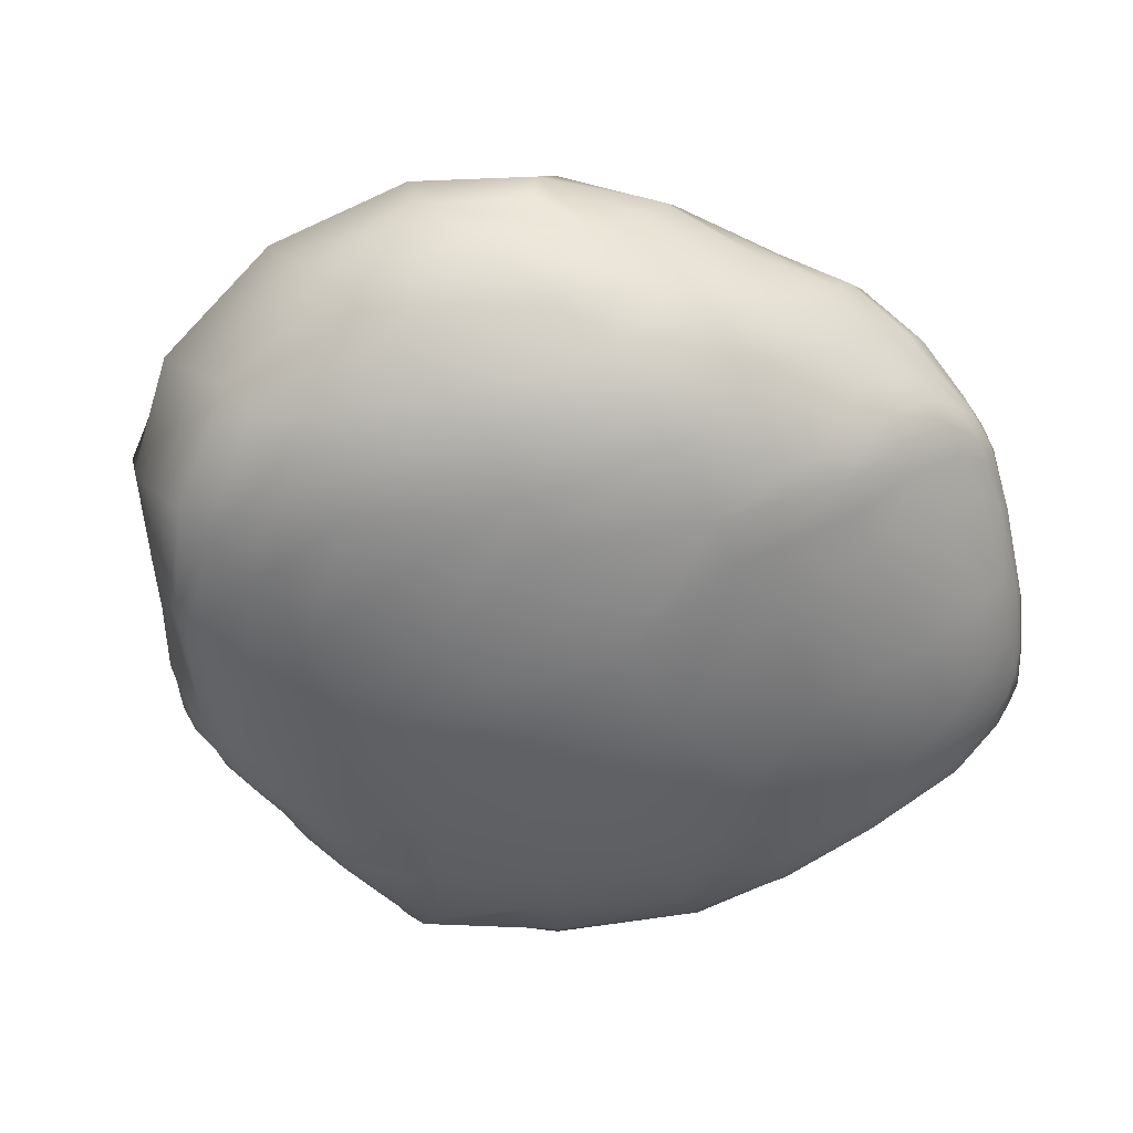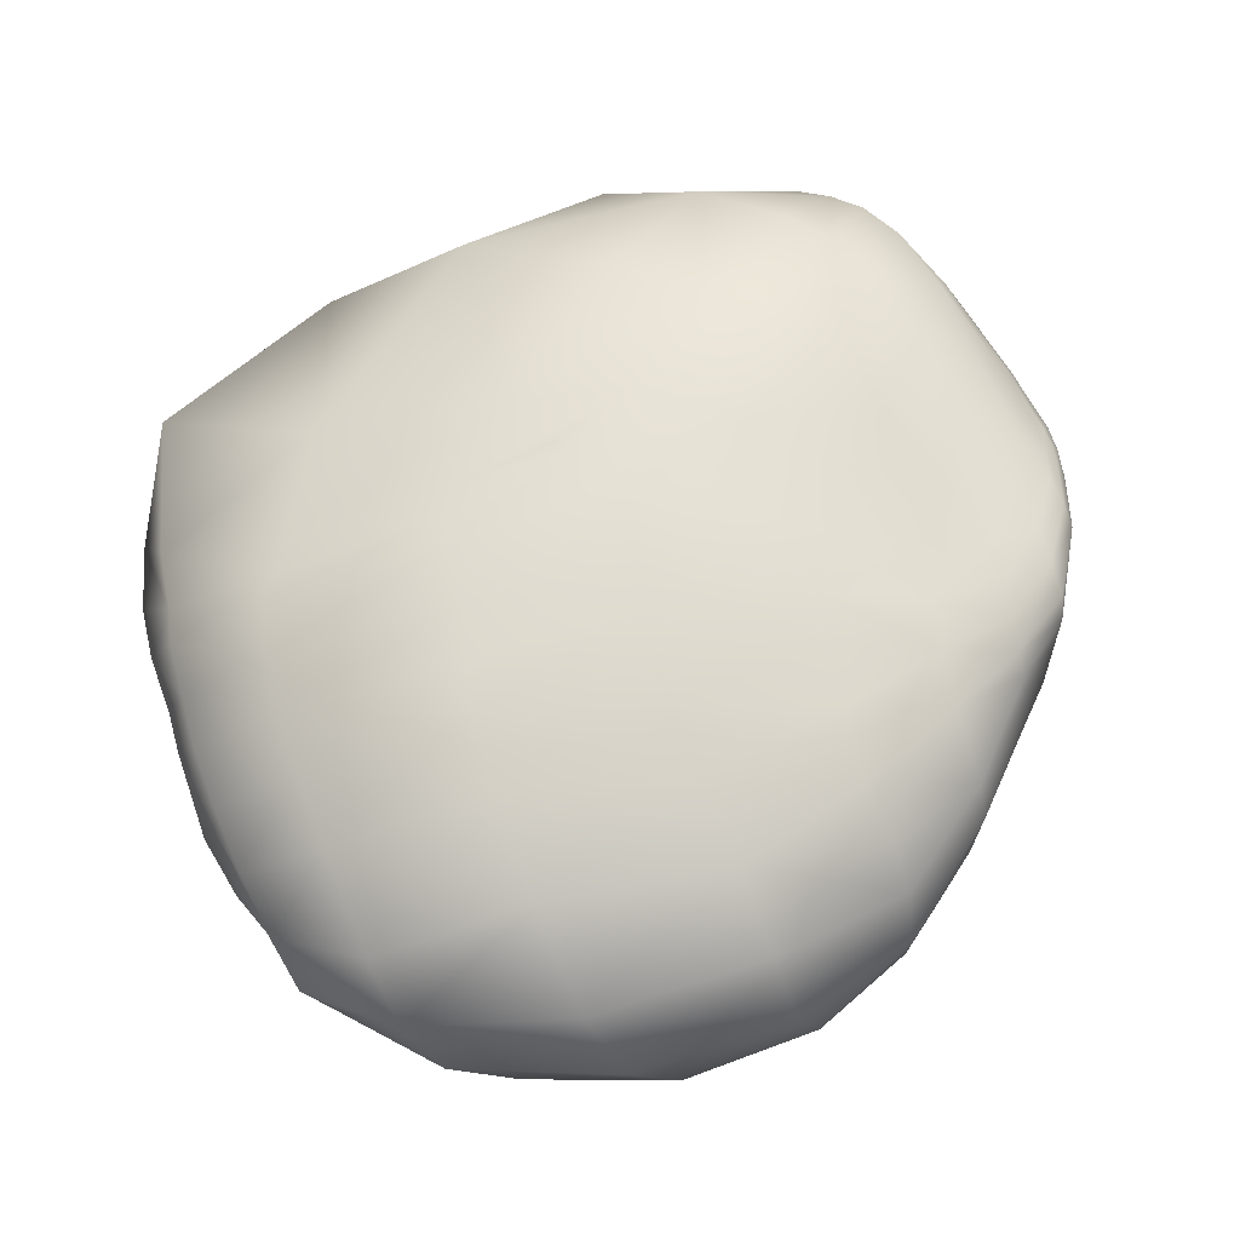
<metadata>
{"format":"obj","ext":"obj","renderer":"f3d","projection":"perspective","resolution":1024,"background":"white","views":[{"elev":-49.2,"azim":-147.4,"up":"+Z"},{"elev":75.1,"azim":169.7,"up":"+Z"}]}
</metadata>
<code>
g Rock Formations 1
v -0.007592 -0.003079 0.001906
v -0.00757 -0.003848 0.001527
v -0.007647 -0.003515 0.001594
v -0.007454 -0.003407 0.001918
v -0.007412 -0.002175 0.00245
v -0.007267 -0.002636 0.002493
v -0.007427 -0.004343 0.00143
v -0.007712 -0.003928 0.001279
v -0.006993 -0.003472 0.002409
v -0.00675 -0.001665 0.003018
v -0.006532 -0.002399 0.002987
v -0.007275 -0.004069 0.001837
v -0.007565 -0.004437 0.00115
v -0.00777 -0.003619 0.001073
v -0.006047 -0.003939 0.003003
v -0.00583 -0.001484 0.003441
v -0.006624 -0.0047 0.002324
v -0.007237 -0.00513 0.001265
v -0.005278 -0.002794 0.00351
v -0.004563 -0.001321 0.003967
v -0.006994 -0.005189 0.001663
v -0.005462 -0.00553 0.003013
v -0.006253 -0.006645 0.002011
v -0.004505 -0.002183 0.003884
v -0.003588 -0.002854 0.004077
v -0.002968 -0.001932 0.004356
v -0.002202 -0.004045 0.004283
v -0.0001233 -0.003169 0.004653
v 0.0007722 -0.003932 0.004478
v -0.004551 -0.004001 0.003657
v -0.004909 -0.006763 0.002968
v -0.003578 -0.00519 0.003802
v -0.002834 -0.005957 0.003759
v -0.001022 -0.004894 0.004267
v -0.001985 -0.00661 0.00365
v -0.00439 -0.007493 0.002848
v -0.005796 -0.00781 0.001748
v -0.0001975 -0.004804 0.004266
v -0.006544 -0.00687 0.001208
v -0.006645 -0.006884 0.0008894
v -0.006746 -0.006866 0.0006488
v -0.006122 -0.007928 0.000611
v -0.006002 -0.007936 0.0009433
v -0.005576 -0.008599 0.0007499
v -0.005301 -0.008471 0.001578
v -0.004815 -0.00888 0.001349
v -0.00373 -0.00812 0.002663
v -0.007356 -0.005147 0.001015
v -0.007424 -0.004954 0.0008073
v -0.002392 -0.009105 0.002049
v -0.007647 -0.004122 0.0009593
v -0.007593 -0.003724 0.0007961
v -0.007705 -0.003184 0.0009206
v -0.007419 -0.00312 0.0004835
v -0.00746 -0.002485 0.0005329
v -0.007404 -0.004583 0.0006443
v -0.0068 -0.002405 -0.0002531
v -0.006825 -0.001805 -0.0002112
v -0.005744 -0.001234 -0.001262
v -0.0005733 -0.00753 0.003252
v 0.001576 -0.005135 0.004043
v 0.00186 -0.008734 0.002313
v -0.006812 -0.006421 0.0002974
v -0.006803 -0.006672 0.0004605
v -0.006245 -0.007707 0.000184
v -0.006211 -0.007906 0.000366
v -0.005953 -0.008066 1e-05
v -0.005719 -0.008558 0.000402
v -0.006326 -0.007324 4.944e-05
v -0.005829 -0.008476 0.0001462
v -0.005223 -0.008879 0.0005613
v -0.005497 -0.008699 -3.835e-05
v -0.004269 -0.009282 0.000927
v -0.005364 -0.008814 0.0002033
v -0.004975 -0.009027 -7.183e-05
v -0.0007968 -0.009824 0.0009759
v -0.004776 -0.009125 0.0002281
v -0.003777 -0.009365 -0.0005231
v -0.003005 -0.009737 7.566e-05
v -0.001204 -0.009684 -0.0007427
v -0.005137 -0.008847 -0.0002973
v -0.003984 -0.009127 -0.0007632
v -0.001996 -0.009249 -0.001169
v -0.005672 -0.008305 -0.0001629
v 0.004405 -0.008889 0.0003637
v 0.0009109 -0.009901 -0.0002169
v 0.004899 -0.005458 0.003222
v 0.001667 -0.009446 -0.001172
v -0.005886 -0.007784 -0.00022
v -0.006051 -0.007746 -6.237e-05
v -0.005363 -0.008385 -0.0004237
v -0.006252 -0.007064 -0.0001957
v -0.005597 -0.0079 -0.0004849
v -0.006787 -0.005836 5.262e-06
v -0.007297 -0.004066 0.0003783
v -0.00673 -0.003337 -0.0003321
v -0.006443 -0.005566 -0.0004831
v -0.005883 -0.007033 -0.0006129
v -0.004831 -0.007228 -0.001343
v -0.004596 -0.007951 -0.001211
v -0.005272 -0.005208 -0.001485
v -0.005512 -0.002766 -0.001409
v -0.004408 -0.008479 -0.001089
v -0.002781 -0.007694 -0.001967
v -0.005639 -0.001854 -0.001333
v -0.003714 -0.0011 -0.002188
v -0.003798 -0.0001957 -0.002068
v -0.003548 -0.002506 -0.002339
v -0.001132 -0.00314 -0.002936
v -0.001228 -0.001398 -0.002806
v -0.001295 -3.701e-05 -0.002572
v 0.001234 -0.0006368 -0.002871
v -0.003266 -0.006611 -0.002086
v -0.001385 -0.007178 -0.002453
v -0.003328 -0.004775 -0.002353
v 0.00129 -0.001969 -0.003016
v -0.001614 -0.00531 -0.00276
v -0.001982 -0.006479 -0.002474
v -0.0001313 -0.006269 -0.002874
v -0.002574 -0.008246 -0.001854
v 0.003811 -0.001874 -0.002729
v 0.003629 -0.0008778 -0.002682
v 0.005425 -0.001063 -0.002282
v 0.001419 -0.004033 -0.003049
v 0.004255 -0.003281 -0.002682
v 0.002697 -0.005582 -0.002838
v 0.0007333 -0.006978 -0.00278
v -0.0008291 -0.007938 -0.002365
v -0.0005586 -0.008351 -0.002238
v -0.002389 -0.008679 -0.001697
v 0.001364 -0.007657 -0.002543
v -0.004198 -0.008888 -0.0009427
v -0.002222 -0.008976 -0.001445
v -0.0003295 -0.008802 -0.001943
v 0.001678 -0.008404 -0.002195
v -0.0002445 -0.009086 -0.001631
v -4.645e-05 -0.009407 -0.001276
v 0.001727 -0.008934 -0.001779
v 0.004127 -0.007553 -0.0021
v 0.004723 -0.008674 -0.0006826
v 0.003451 -0.006574 -0.002515
v 0.004537 -0.008144 -0.001543
v 0.007261 -0.00668 -0.0008711
v 0.007617 -0.00679 0.001309
v 0.005062 -0.004618 -0.00249
v 0.006576 -0.006339 -0.001708
v 0.007724 -0.006886 0.000104
v 0.008297 -0.004688 0.0008817
v 0.007852 -0.0041 0.002287
v 0.005885 -0.00593 -0.002207
v 0.006809 -0.003984 -0.001776
v 0.006416 -0.003681 -0.002097
v 0.007878 -0.004648 -0.0002394
v 0.005612 -0.003582 0.003774
v 0.005923 -0.002859 -0.002241
v 0.007293 -0.00457 -0.001214
v 0.002765 -0.003788 0.004221
v 0.00106 -0.004146 0.004365
v 0.003043 -0.003198 0.004383
v 0.005576 -0.001883 -0.002295
v 0.006611 -0.001509 -0.001873
v 0.006462 -0.0008747 -0.001862
v 0.007707 -0.003788 -0.0007758
v 0.005892 -0.002901 0.00394
v 0.003047 -0.002687 0.004553
v -0.0001233 -0.003169 0.004653
v 0.006803 -0.002059 -0.001815
v 0.007132 -0.001026 -0.001482
v 0.006973 -0.0004463 -0.001501
v 0.007242 -0.0001385 -0.001131
v 0.007473 -0.000624 -0.001106
v 0.007286 -0.00155 -0.001406
v 0.006961 -0.002371 -0.001646
v 0.00738 -0.001901 -0.001269
v 0.007201 -0.002832 -0.001394
v 0.007581 -0.002462 -0.0009419
v 0.007603 -0.001113 -0.001039
v 0.007729 -0.0007017 -0.0006801
v 0.007609 -0.001443 -0.0008893
v 0.007906 -0.002709 -0.0003939
v 0.007708 -0.001617 -0.0005989
v 0.007711 -0.001013 -0.0006597
v 0.007848 -0.0009361 -0.0003797
v 0.008078 -0.0007282 0.0001952
v 0.007981 -0.001582 -5.05e-05
v 0.008144 -0.001382 0.0008354
v 0.008301 -0.002671 0.0005635
v 0.007887 -0.0004294 -0.0002987
v 0.008115 -0.003554 0.0001802
v 0.00841 -0.003454 0.001355
v 0.007808 -0.002989 0.002627
v 0.00835 -0.002492 0.001639
v 0.008153 -0.001437 0.001849
v 0.007843 -0.002332 0.002808
v 0.008014 -0.0003371 0.001135
v 0.00777 -0.001414 0.002949
v 0.006111 -0.002461 0.004045
v 0.0062 -0.001519 0.004154
v 0.008069 -0.0006684 0.002067
v 0.00794 0.0001009 0.002226
v 0.007981 0.0001605 0.001264
v 0.007665 -0.0003976 0.003149
v 0.006153 -0.0005253 0.004291
v 0.002956 -0.001572 0.004739
v 0.007987 -0.0001373 0.0002438
v 0.007946 0.0002574 0.0003108
v 0.007933 0.0007164 0.001291
v 4.732e-05 -0.001578 0.004855
v -0.002968 -0.001932 0.004356
v 0.007835 5.891e-05 -0.0003071
v -0.002679 -0.000859 0.004576
v -0.004563 -0.001321 0.003967
v 0.00773 -0.0002278 -0.0007239
v 0.007456 0.0002101 -0.0007677
v 0.007242 -0.0001385 -0.001131
v 0.007602 0.0004343 -0.0003358
v -0.004579 -0.0005158 0.004092
v -0.00583 -0.001484 0.003441
v 0.007175 0.0006385 -0.0008248
v 0.007799 0.0006329 0.0003315
v -0.0046 0.0003284 0.004228
v -0.002699 3.737e-05 0.004582
v 4.021e-05 -0.0009778 0.004895
v 0.003005 -0.0006674 0.004888
v 0.003062 0.0002359 0.004988
v -1.555e-05 0.000654 0.005018
v -0.00274 0.001112 0.004632
v 0.005977 0.0005022 0.00436
v -0.0002484 0.001866 0.004942
v 0.007469 0.0006398 0.003263
v 0.007217 0.001775 0.003266
v 0.005732 0.00187 0.00438
v 0.002956 0.00154 0.005086
v 0.007652 0.0009477 0.002218
v 0.007444 0.001919 0.00209
v 0.002601 0.003374 0.004851
v 0.006887 0.002868 0.003013
v 0.007687 0.001157 0.001201
v 0.007506 0.001398 0.001075
v 0.005352 0.003628 0.00414
v 0.007192 0.002246 0.001709
v 0.005024 0.004707 0.003556
v 0.007534 0.001027 0.0003055
v 0.00661 0.003725 0.002633
v 0.006197 0.003976 0.001709
v 0.006941 0.002425 0.001143
v 0.007306 0.0007047 -0.0004173
v 0.006931 0.001145 -0.0005286
v 0.007163 0.001483 0.0002385
v 0.007355 0.001553 0.0009275
v 0.004498 0.005358 0.002468
v 0.005503 0.004291 0.0005286
v 0.006578 0.002416 0.0001476
v 0.006248 0.002452 -0.000606
v 0.0068 0.001111 -0.0009191
v 0.004913 0.004401 -0.0003247
v 0.002163 0.005153 0.004156
v 0.007018 0.0004197 -0.001167
v 0.003368 0.005585 0.0008737
v -0.0006315 0.00333 0.004743
v 0.006647 0.000225 -0.001542
v 0.006973 -0.0004463 -0.001501
v 0.006462 -0.0008747 -0.001862
v 0.006187 -8.906e-05 -0.001817
v 0.005425 -0.001063 -0.002282
v 0.006283 0.0008198 -0.001537
v -0.002821 0.002431 0.004632
v 0.005313 -6.412e-05 -0.002151
v 0.003629 -0.0008778 -0.002682
v 0.006642 0.001067 -0.001217
v -0.004599 0.001318 0.004157
v 0.006039 0.00244 -0.001003
v 0.004539 0.00427 -0.0008432
v 0.002663 0.00556 2.354e-05
v 0.005834 0.002217 -0.001311
v 0.004256 0.003722 -0.001312
v 0.005517 0.00163 -0.001665
v 0.003986 0.002811 -0.001779
v 0.002164 0.005204 -0.0007009
v 0.005432 0.0007502 -0.001941
v 0.006053 0.0004819 -0.001764
v 0.003726 0.001381 -0.002256
v 0.001813 0.004457 -0.00137
v 0.001542 0.003197 -0.001951
v -0.001073 0.003879 -0.001222
v -0.000595 0.005099 -0.0003573
v 0.003635 0.0001315 -0.002505
v 0.001277 0.0005926 -0.002626
v 0.001234 -0.0006368 -0.002871
v 0.001367 0.00187 -0.002354
v -0.001315 0.001047 -0.002314
v -0.001295 -3.701e-05 -0.002572
v -0.003798 -0.0001957 -0.002068
v -0.001311 0.001985 -0.002072
v 2.576e-05 0.005897 0.0005557
v -0.001274 0.002872 -0.00174
v -0.003792 0.002147 -0.001261
v -0.003873 0.001287 -0.001606
v -0.003846 0.0005399 -0.001856
v -0.00575 -0.0005842 -0.001096
v -0.005744 -0.001234 -0.001262
v -0.00357 0.002937 -0.0007886
v 0.0007505 0.00614 0.001476
v -0.006782 -0.001178 -6.577e-05
v -0.006825 -0.001805 -0.0002112
v -0.00746 -0.002485 0.0005329
v 0.00165 0.006025 0.003004
v -0.001155 0.005672 0.003215
v -0.001616 0.005767 0.001929
v -0.003289 0.004727 0.002812
v -0.0009259 0.004772 0.004278
v -0.003279 0.004078 0.003717
v -0.0074 -0.001845 0.0006867
v -0.007705 -0.003184 0.0009206
v -0.002454 0.005117 0.0009464
v -0.003124 0.003276 0.004263
v -0.004818 0.002509 0.003505
v -0.004859 0.00298 0.002948
v -0.00591 0.001518 0.002243
v -0.007656 -0.002582 0.001142
v -0.00777 -0.003619 0.001073
v -0.003202 0.003972 -6.128e-05
v -0.004952 0.002801 0.0005611
v -0.004695 0.00196 0.003925
v -0.005963 0.0008096 0.003179
v -0.005968 0.001088 0.002819
v -0.004041 0.003993 0.001423
v -0.005327 0.002093 2.15e-05
v -0.003245 0.004812 0.002032
v -0.005609 0.001969 0.001488
v -0.004629 0.003351 0.002161
v -0.005583 0.001154 -0.0004379
v -0.006089 0.001239 0.001008
v -0.005706 0.0001145 -0.0008489
v -0.006638 -0.00055 0.0001997
v -0.006402 0.0002937 0.0005745
v -0.007227 -0.001238 0.0009307
v -0.006917 -0.0003166 0.00133
v -0.006527 0.0006849 0.001748
v -0.006769 0.0001548 0.002295
v -0.007476 -0.001947 0.001445
v -0.007181 -0.0009518 0.00188
v -0.006899 -0.0001363 0.00265
v -0.007763 -0.002993 0.001308
v -0.007359 -0.001386 0.002195
v -0.005909 0.0004655 0.00342
v -0.007752 -0.003428 0.001455
v -0.007712 -0.003928 0.001279
v -0.00757 -0.003848 0.001527
v -0.007647 -0.003515 0.001594
v -0.007592 -0.003079 0.001906
v -0.007701 -0.002835 0.001719
v -0.007412 -0.002175 0.00245
v -0.005923 -0.0001099 0.003531
v -0.007598 -0.002365 0.001655
v -0.00749 -0.001769 0.002354
v -0.006945 -0.0004884 0.002889
v -0.006861 -0.001052 0.003008
v -0.00675 -0.001665 0.003018
v -0.007267 -0.002636 0.002493
v -0.005942 -0.0007841 0.003526
v -0.006532 -0.002399 0.002987
g Rock Formations 1_0
f 3 2 1
f 4 1 2
f 1 4 5
f 6 5 4
f 2 7 4
f 2 8 7
f 6 4 9
f 6 9 10
f 11 10 9
f 12 4 7
f 12 9 4
f 13 7 8
f 8 14 13
f 11 9 15
f 11 15 16
f 9 12 17
f 17 15 9
f 7 18 12
f 7 13 18
f 19 16 15
f 16 19 20
f 21 17 12
f 21 12 18
f 15 17 22
f 15 22 19
f 17 21 23
f 23 22 17
f 24 20 19
f 24 25 20
f 24 19 25
f 26 20 25
f 25 27 26
f 28 26 27
f 28 27 29
f 30 25 19
f 30 19 22
f 25 30 27
f 22 31 30
f 22 23 31
f 32 27 30
f 32 30 31
f 32 33 27
f 32 31 33
f 34 29 27
f 34 27 33
f 33 35 34
f 36 33 31
f 33 36 35
f 37 31 23
f 31 37 36
f 34 38 29
f 38 34 35
f 23 39 37
f 39 23 21
f 39 21 40
f 18 40 21
f 40 18 41
f 40 42 39
f 40 41 42
f 43 37 39
f 43 39 42
f 43 44 37
f 43 42 44
f 45 36 37
f 45 37 44
f 45 46 36
f 45 44 46
f 47 35 36
f 47 36 46
f 48 41 18
f 48 49 41
f 48 18 13
f 48 13 49
f 47 50 35
f 47 46 50
f 51 49 13
f 51 13 14
f 51 14 52
f 51 52 49
f 53 52 14
f 52 53 54
f 55 54 53
f 56 49 52
f 52 54 56
f 54 55 57
f 58 57 55
f 58 59 57
f 60 35 50
f 60 61 35
f 38 35 61
f 60 50 62
f 60 62 61
f 56 63 49
f 64 49 63
f 64 41 49
f 64 65 41
f 64 63 65
f 66 41 65
f 65 67 66
f 66 42 41
f 42 66 68
f 68 44 42
f 69 65 63
f 65 69 67
f 70 68 66
f 70 66 67
f 44 68 71
f 71 46 44
f 70 72 68
f 70 67 72
f 46 71 73
f 73 50 46
f 74 71 68
f 74 68 72
f 74 75 71
f 74 72 75
f 50 73 76
f 76 62 50
f 77 73 71
f 77 71 75
f 77 78 73
f 77 75 78
f 79 76 73
f 79 73 78
f 79 80 76
f 79 78 80
f 81 75 72
f 82 78 75
f 75 81 82
f 83 80 78
f 78 82 83
f 72 84 81
f 84 72 67
f 62 76 85
f 86 76 80
f 86 85 76
f 62 85 87
f 87 61 62
f 86 80 88
f 86 88 85
f 84 67 89
f 90 89 67
f 90 67 69
f 90 69 89
f 91 81 84
f 84 89 91
f 92 89 69
f 69 63 92
f 93 91 89
f 89 92 93
f 94 92 63
f 63 56 94
f 95 94 56
f 95 56 54
f 95 54 96
f 95 96 94
f 57 96 54
f 94 97 92
f 97 94 96
f 98 93 92
f 98 92 97
f 98 99 93
f 98 97 99
f 93 100 91
f 100 93 99
f 97 96 101
f 101 99 97
f 96 57 102
f 102 101 96
f 103 91 100
f 91 103 81
f 100 99 104
f 100 104 103
f 105 102 57
f 105 57 59
f 105 59 106
f 105 106 102
f 107 106 59
f 102 108 101
f 108 102 106
f 108 106 109
f 106 107 110
f 110 109 106
f 111 110 107
f 111 112 110
f 99 101 113
f 113 104 99
f 104 113 114
f 115 101 108
f 108 109 115
f 115 113 101
f 116 110 112
f 110 116 109
f 115 117 113
f 117 115 109
f 118 114 113
f 118 113 117
f 118 117 114
f 117 109 119
f 119 114 117
f 104 114 120
f 120 103 104
f 116 112 121
f 122 121 112
f 122 123 121
f 124 109 116
f 124 119 109
f 124 116 125
f 121 125 116
f 124 126 119
f 124 125 126
f 119 127 114
f 127 119 126
f 128 120 114
f 128 114 127
f 128 129 120
f 128 127 129
f 120 130 103
f 130 120 129
f 127 126 131
f 131 129 127
f 132 103 130
f 132 81 103
f 132 82 81
f 132 130 82
f 133 82 130
f 133 83 82
f 133 130 134
f 129 134 130
f 133 134 83
f 134 129 135
f 131 135 129
f 136 83 134
f 134 135 136
f 83 136 80
f 137 80 136
f 137 88 80
f 137 136 88
f 138 136 135
f 138 88 136
f 135 131 139
f 135 139 138
f 88 138 140
f 140 85 88
f 141 139 131
f 141 131 126
f 142 138 139
f 142 140 138
f 142 139 143
f 142 143 140
f 85 140 144
f 144 87 85
f 126 145 141
f 145 126 125
f 139 141 146
f 146 143 139
f 147 140 143
f 147 144 140
f 147 143 148
f 147 148 144
f 144 149 87
f 149 144 148
f 150 141 145
f 150 146 141
f 150 145 151
f 150 151 146
f 145 125 152
f 152 151 145
f 143 146 153
f 153 148 143
f 154 87 149
f 87 154 61
f 155 152 125
f 125 121 155
f 156 146 151
f 156 153 146
f 157 61 154
f 61 157 38
f 158 38 157
f 158 29 38
f 158 157 29
f 157 154 159
f 159 29 157
f 160 155 121
f 160 121 123
f 160 123 161
f 160 161 155
f 162 161 123
f 156 163 153
f 156 151 163
f 164 159 154
f 154 149 164
f 159 165 29
f 166 29 165
f 167 155 161
f 155 167 152
f 161 162 168
f 169 168 162
f 169 170 168
f 171 168 170
f 168 172 161
f 167 161 172
f 168 171 172
f 173 152 167
f 152 173 151
f 172 174 167
f 173 167 174
f 175 151 173
f 175 163 151
f 175 173 176
f 174 176 173
f 172 177 174
f 177 172 171
f 177 171 178
f 179 174 177
f 174 179 176
f 177 178 179
f 176 180 175
f 163 175 180
f 181 176 179
f 176 181 180
f 182 179 178
f 182 183 179
f 181 179 183
f 182 178 183
f 183 184 181
f 185 180 181
f 185 181 184
f 185 186 180
f 185 184 186
f 180 187 163
f 187 180 186
f 188 183 178
f 183 188 184
f 189 163 187
f 189 153 163
f 189 190 153
f 189 187 190
f 148 153 190
f 190 191 148
f 149 148 191
f 191 164 149
f 192 190 187
f 190 192 191
f 186 193 187
f 192 187 193
f 191 194 164
f 194 191 192
f 195 186 184
f 186 195 193
f 193 196 192
f 194 192 196
f 197 164 194
f 164 197 159
f 165 159 197
f 197 194 198
f 196 198 194
f 197 198 165
f 199 193 195
f 193 199 196
f 199 195 200
f 195 184 201
f 201 200 195
f 202 196 199
f 199 200 202
f 198 196 203
f 202 203 196
f 204 165 198
f 198 203 204
f 205 201 184
f 205 184 188
f 205 206 201
f 205 188 206
f 201 207 200
f 207 201 206
f 204 208 165
f 166 165 208
f 166 208 209
f 210 206 188
f 188 178 210
f 211 209 208
f 209 211 212
f 213 210 178
f 213 178 171
f 213 171 214
f 213 214 210
f 215 214 171
f 210 216 206
f 216 210 214
f 217 212 211
f 212 217 218
f 214 215 219
f 214 219 216
f 220 206 216
f 206 220 207
f 217 211 221
f 222 221 211
f 211 208 222
f 223 222 208
f 208 204 223
f 224 223 204
f 224 225 223
f 224 204 203
f 224 203 225
f 223 226 222
f 226 223 225
f 227 222 226
f 222 227 221
f 228 225 203
f 203 202 228
f 226 225 229
f 226 229 227
f 230 228 202
f 230 202 200
f 230 231 228
f 230 200 231
f 228 232 225
f 232 228 231
f 233 229 225
f 233 225 232
f 234 231 200
f 234 200 207
f 234 235 231
f 234 207 235
f 233 236 229
f 233 232 236
f 231 237 232
f 237 231 235
f 238 235 207
f 238 239 235
f 238 207 220
f 238 220 239
f 240 236 232
f 240 232 237
f 235 241 237
f 241 235 239
f 240 237 242
f 240 242 236
f 243 239 220
f 220 216 243
f 244 237 241
f 244 242 237
f 244 241 245
f 244 245 242
f 241 239 246
f 246 245 241
f 247 243 216
f 247 216 219
f 247 248 243
f 247 219 248
f 243 249 239
f 249 243 248
f 250 246 239
f 250 239 249
f 250 249 246
f 251 242 245
f 245 246 252
f 245 252 251
f 253 246 249
f 253 252 246
f 248 254 249
f 253 249 254
f 255 248 219
f 248 255 254
f 252 253 256
f 254 256 253
f 242 251 257
f 257 236 242
f 219 258 255
f 258 219 215
f 259 251 252
f 252 256 259
f 236 257 260
f 260 229 236
f 258 215 261
f 262 261 215
f 262 263 261
f 264 261 263
f 263 265 264
f 261 266 258
f 261 264 266
f 229 260 267
f 267 227 229
f 268 264 265
f 265 269 268
f 270 258 266
f 270 255 258
f 227 267 271
f 271 221 227
f 255 270 272
f 272 254 255
f 272 273 254
f 256 254 273
f 256 273 274
f 274 259 256
f 275 272 270
f 273 272 276
f 275 276 272
f 275 270 277
f 266 277 270
f 277 278 275
f 276 275 278
f 273 276 279
f 279 274 273
f 277 266 280
f 277 280 278
f 281 280 266
f 281 266 264
f 281 264 280
f 268 280 264
f 280 268 282
f 282 278 280
f 276 278 283
f 283 279 276
f 284 283 278
f 278 282 284
f 283 285 279
f 283 284 285
f 279 286 274
f 286 279 285
f 287 282 268
f 287 268 269
f 287 269 288
f 287 288 282
f 289 288 269
f 290 284 282
f 290 282 288
f 288 289 291
f 292 291 289
f 292 293 291
f 290 288 294
f 290 294 284
f 291 294 288
f 295 274 286
f 274 295 259
f 296 284 294
f 296 285 284
f 296 294 297
f 296 297 285
f 294 291 298
f 298 297 294
f 299 291 293
f 299 298 291
f 299 293 300
f 299 300 298
f 301 300 293
f 285 302 286
f 302 285 297
f 303 259 295
f 259 303 251
f 300 301 304
f 305 304 301
f 305 306 304
f 307 251 303
f 307 257 251
f 307 303 308
f 307 308 257
f 303 295 309
f 309 308 303
f 308 309 310
f 311 257 308
f 308 310 311
f 311 260 257
f 311 312 260
f 312 311 310
f 313 304 306
f 306 314 313
f 315 309 295
f 295 286 315
f 316 260 312
f 316 312 317
f 316 267 260
f 316 317 267
f 312 310 318
f 318 317 312
f 318 319 317
f 320 313 314
f 314 321 320
f 322 315 286
f 322 286 302
f 322 323 315
f 322 302 323
f 324 267 317
f 324 271 267
f 324 317 325
f 324 325 271
f 326 317 319
f 326 325 317
f 327 315 323
f 315 327 309
f 328 323 302
f 302 297 328
f 329 309 327
f 329 310 309
f 329 327 310
f 323 330 327
f 323 328 330
f 331 310 327
f 331 327 330
f 330 319 331
f 331 318 310
f 318 331 319
f 332 328 297
f 297 298 332
f 333 330 328
f 330 333 319
f 328 332 333
f 334 332 298
f 334 298 300
f 334 300 335
f 334 335 332
f 304 335 300
f 336 333 332
f 336 332 335
f 335 304 337
f 313 337 304
f 336 335 338
f 336 338 333
f 337 338 335
f 339 319 333
f 339 333 338
f 339 340 319
f 339 338 340
f 326 319 340
f 326 340 325
f 337 313 341
f 320 341 313
f 338 337 342
f 342 340 338
f 341 342 337
f 343 325 340
f 340 342 343
f 320 344 341
f 344 320 321
f 342 341 345
f 345 343 342
f 325 343 346
f 346 271 325
f 271 346 221
f 344 321 347
f 348 347 321
f 348 349 347
f 350 347 349
f 350 351 347
f 352 347 351
f 347 352 344
f 351 353 352
f 354 221 346
f 221 354 217
f 355 344 352
f 355 341 344
f 355 345 341
f 355 352 345
f 356 345 352
f 356 352 353
f 345 356 343
f 357 346 343
f 357 343 356
f 357 358 346
f 357 356 358
f 353 358 356
f 354 346 358
f 358 353 359
f 358 359 354
f 360 359 353
f 361 217 354
f 361 354 359
f 361 218 217
f 361 359 218
f 362 218 359

</code>
